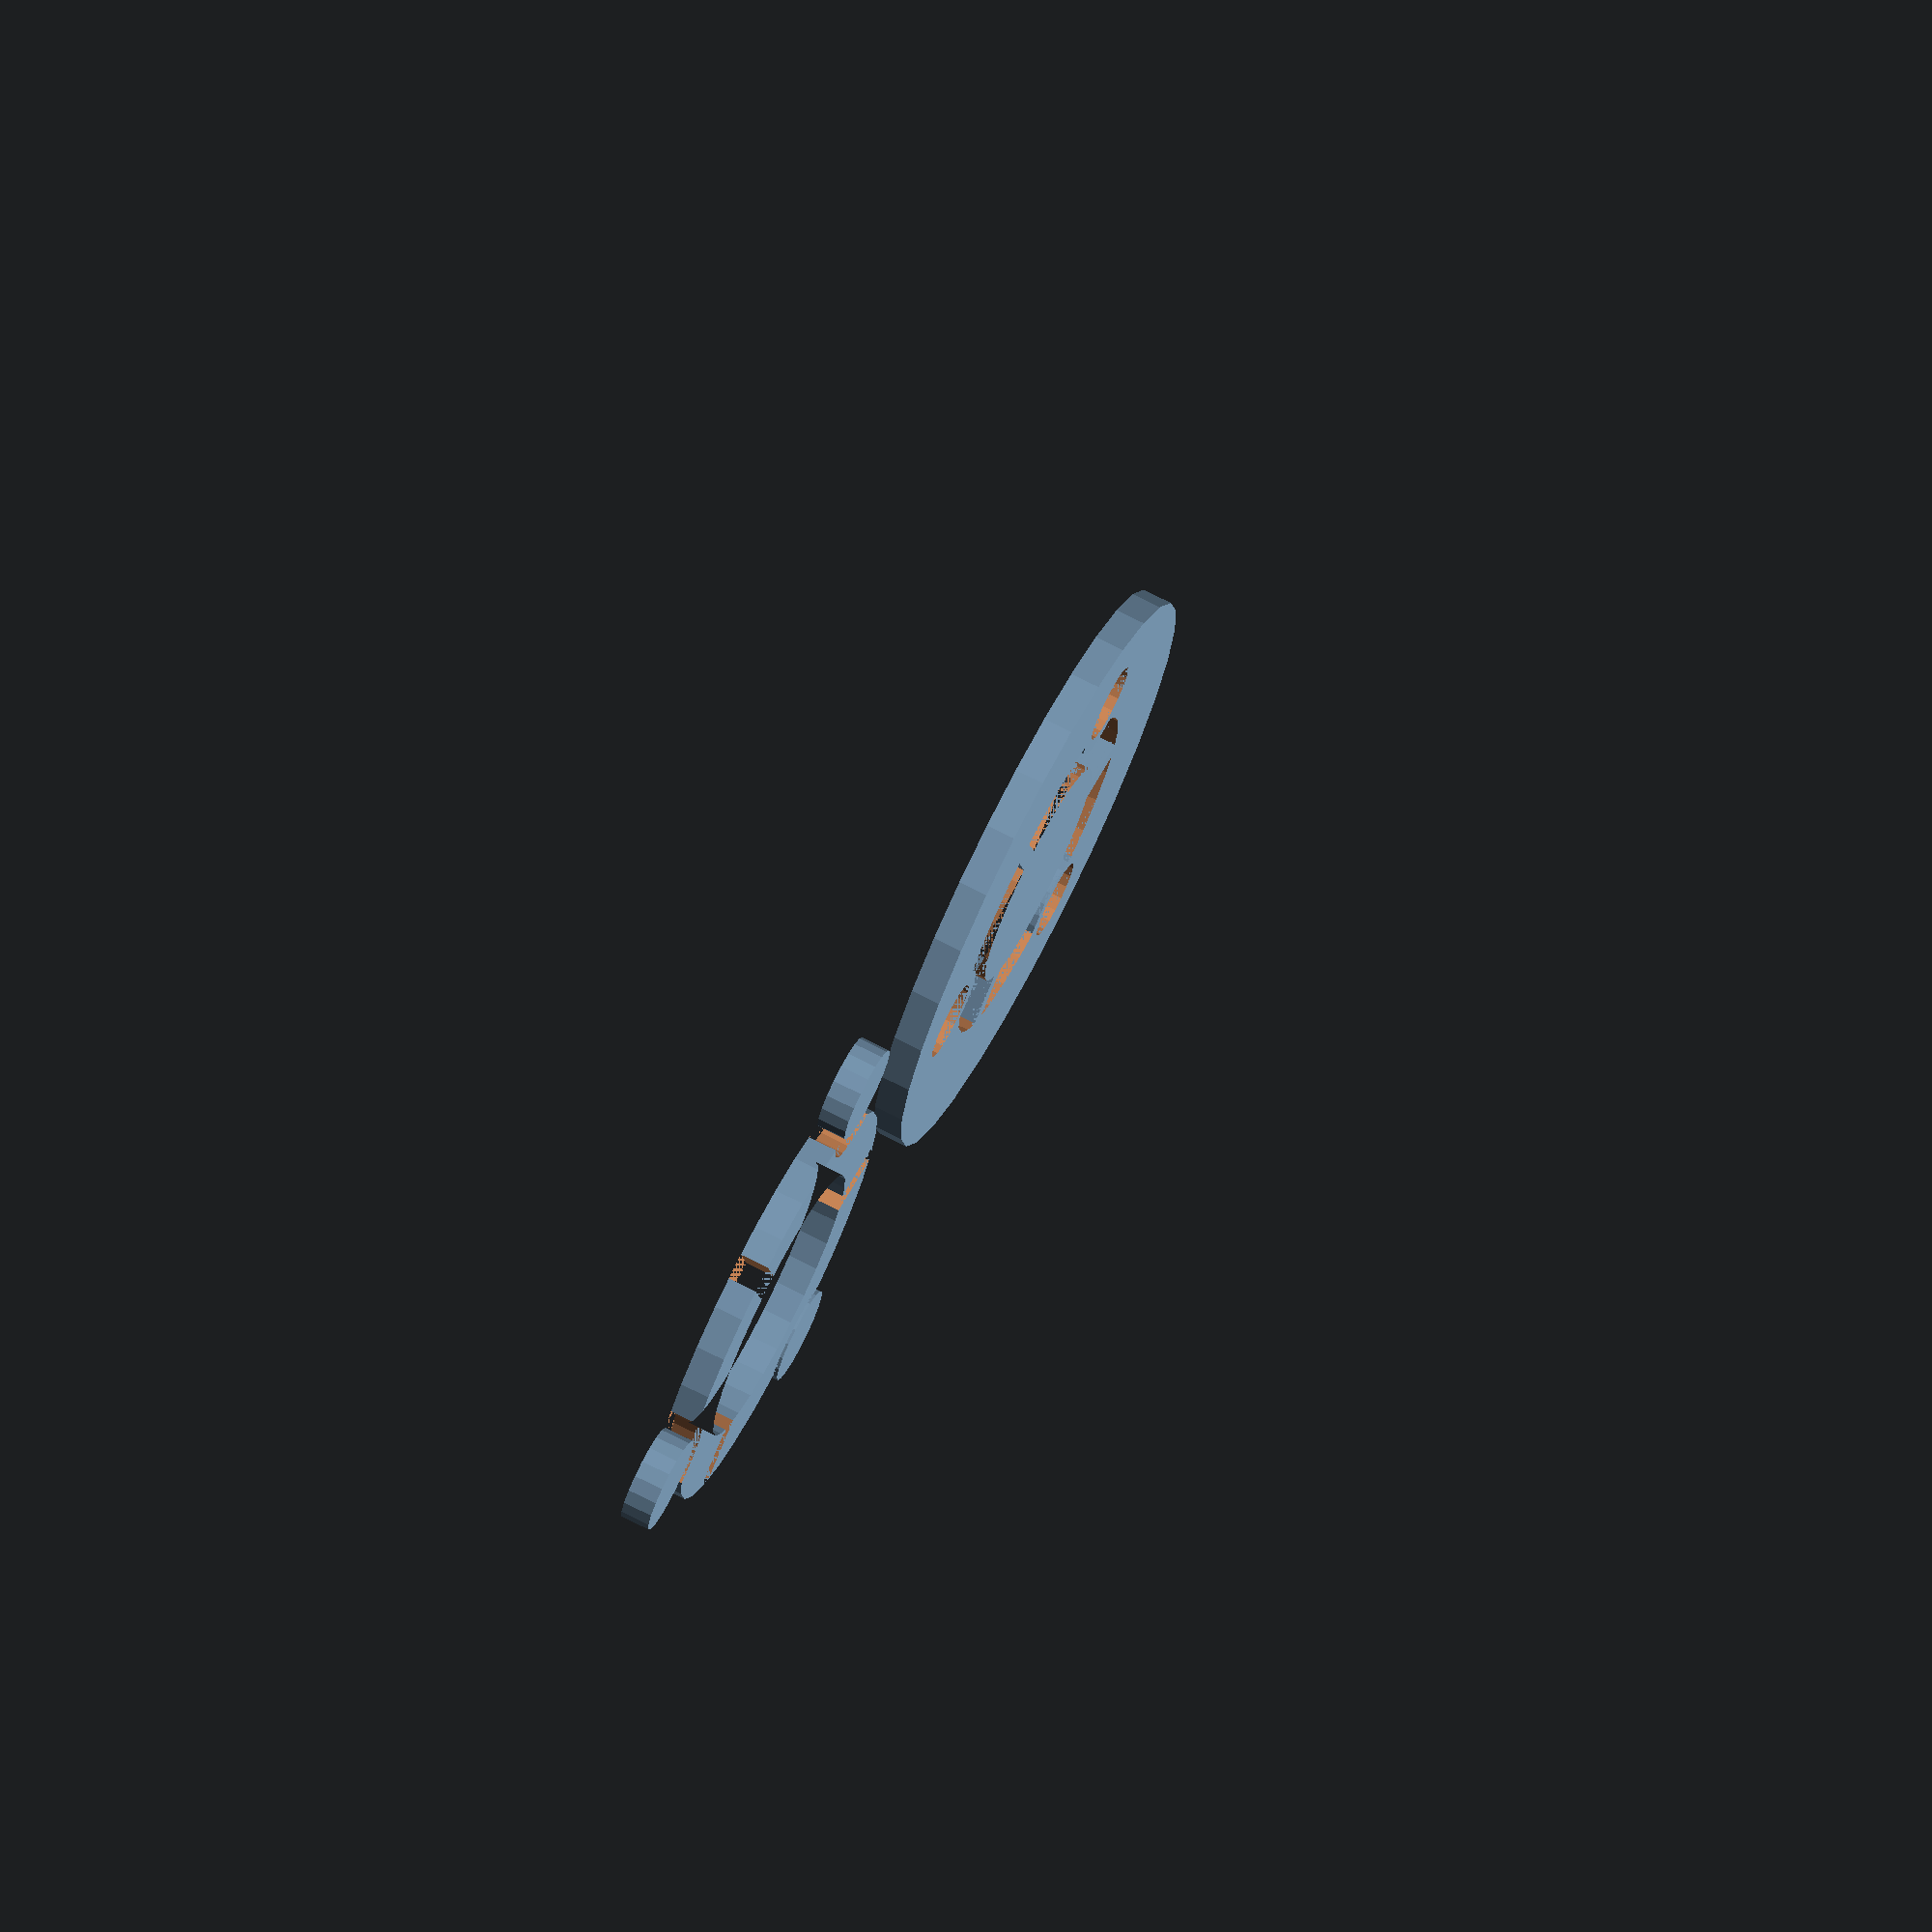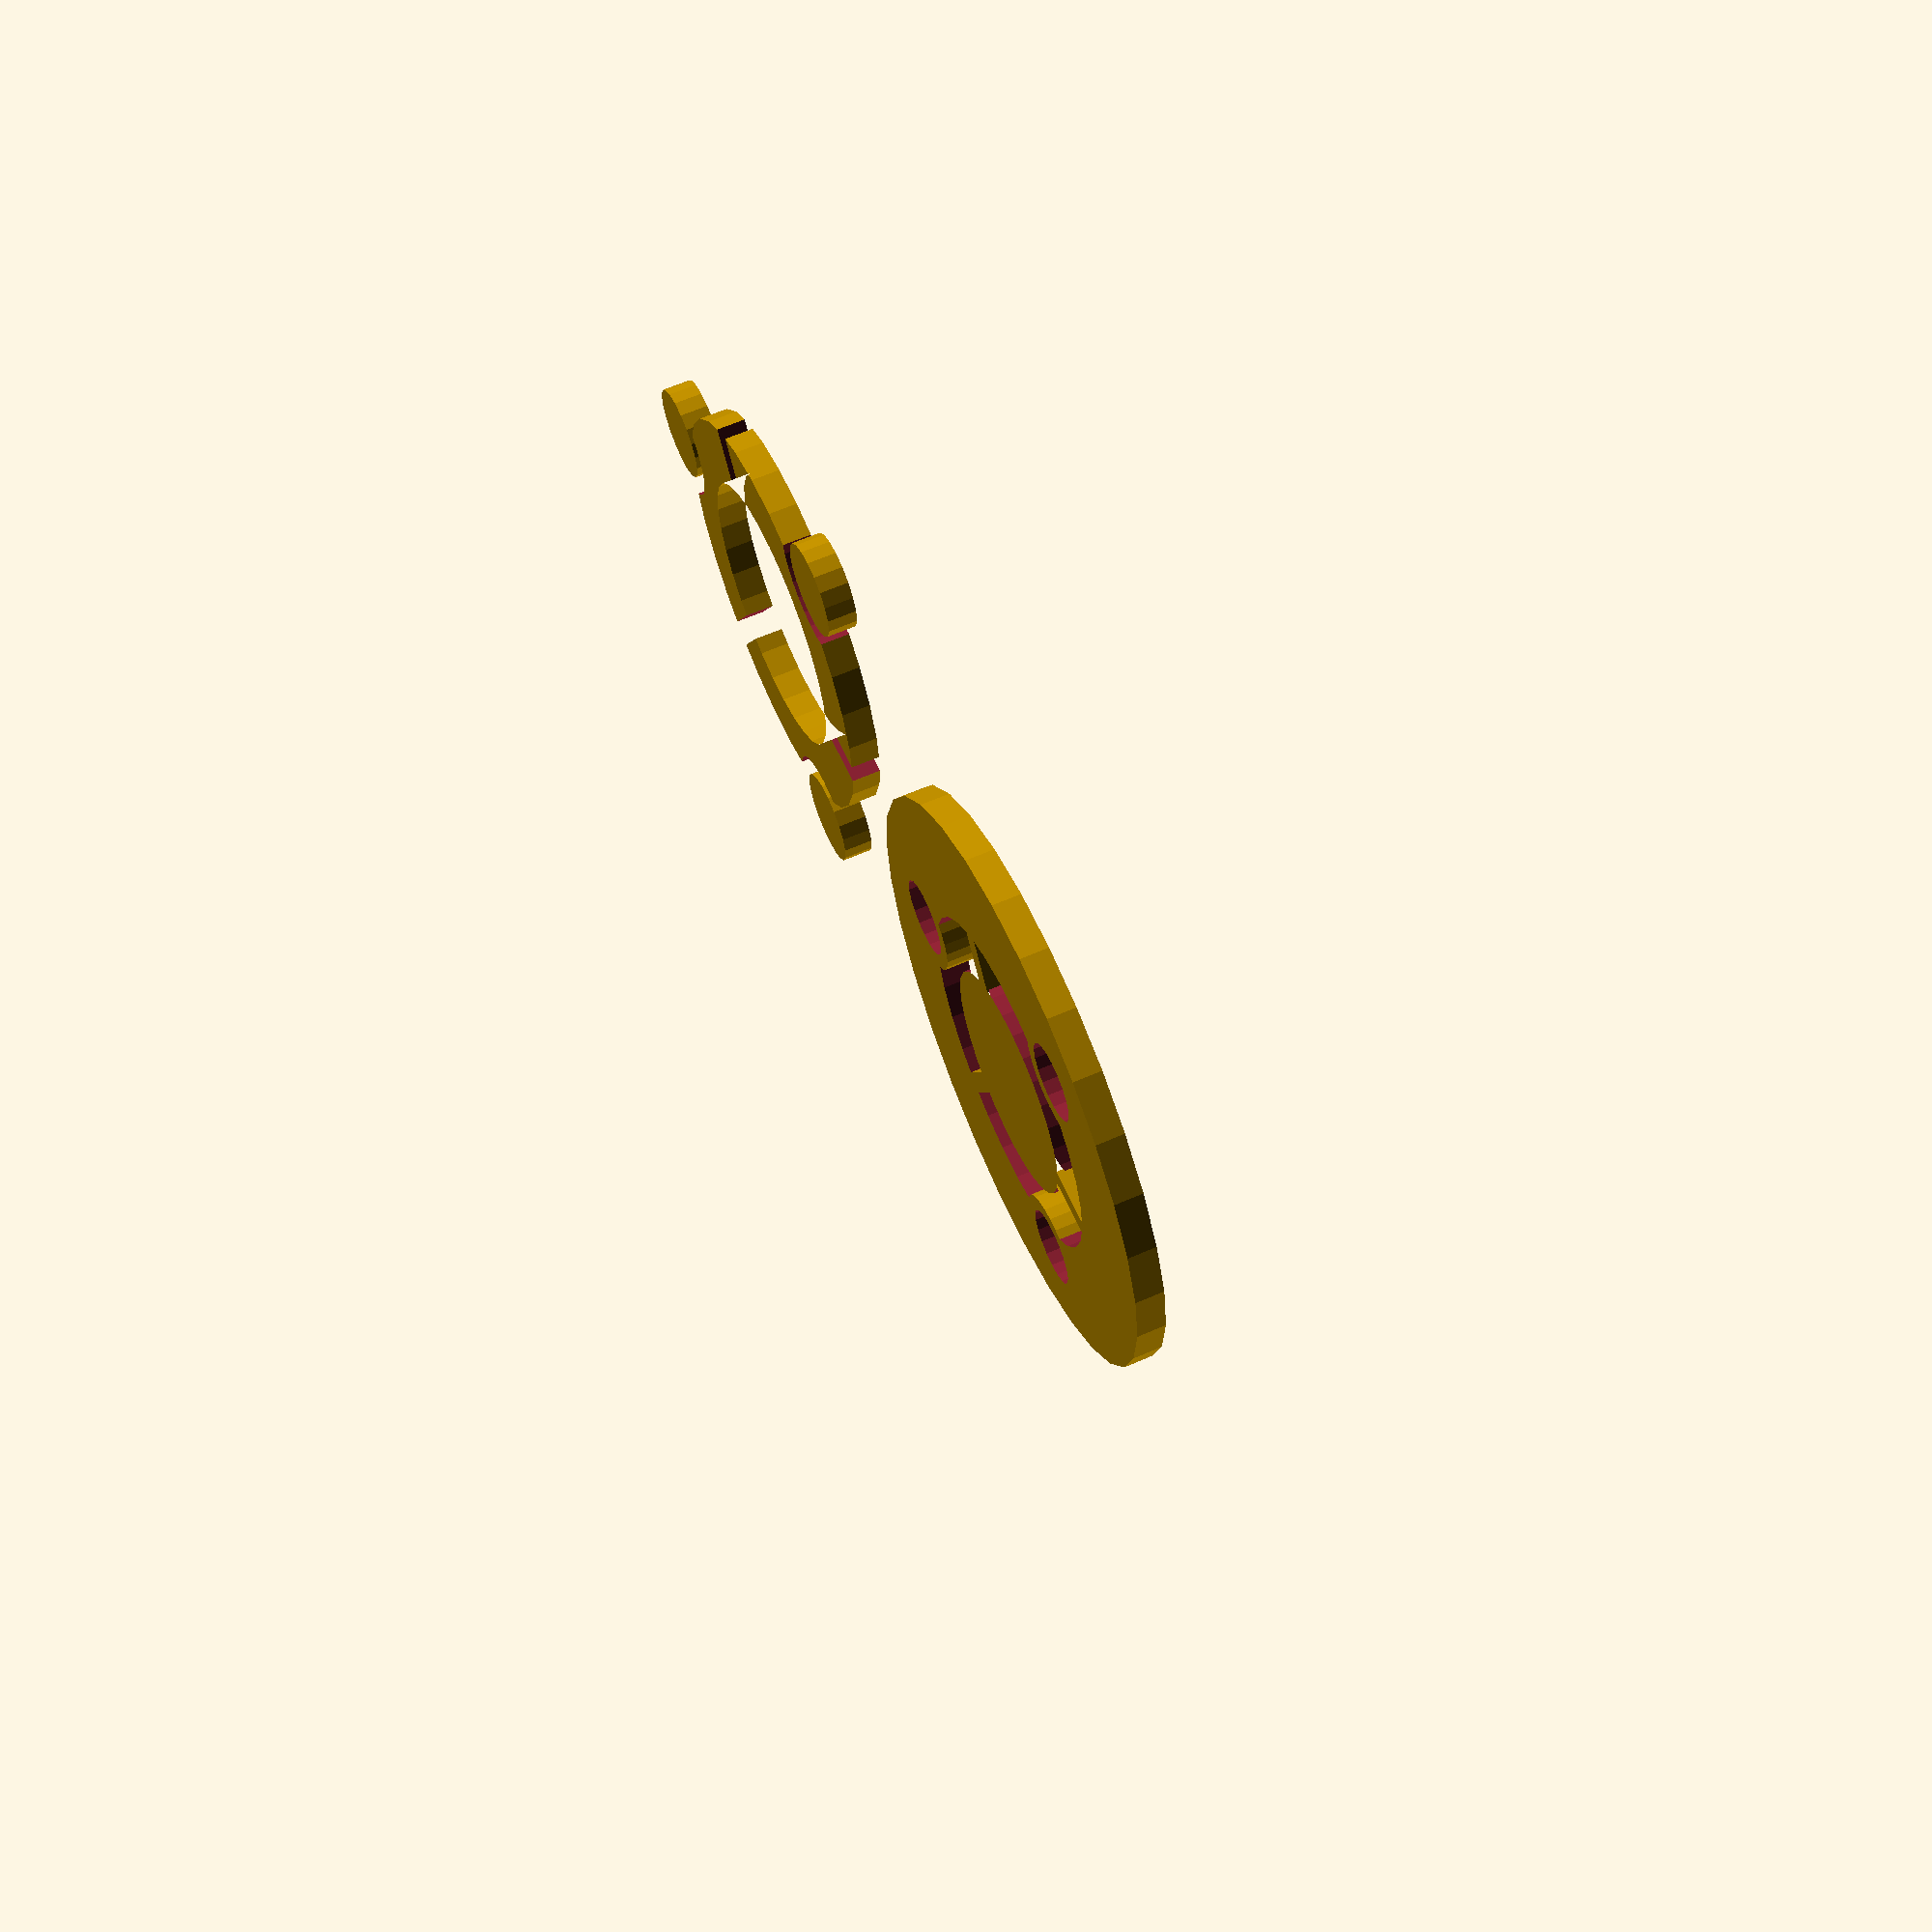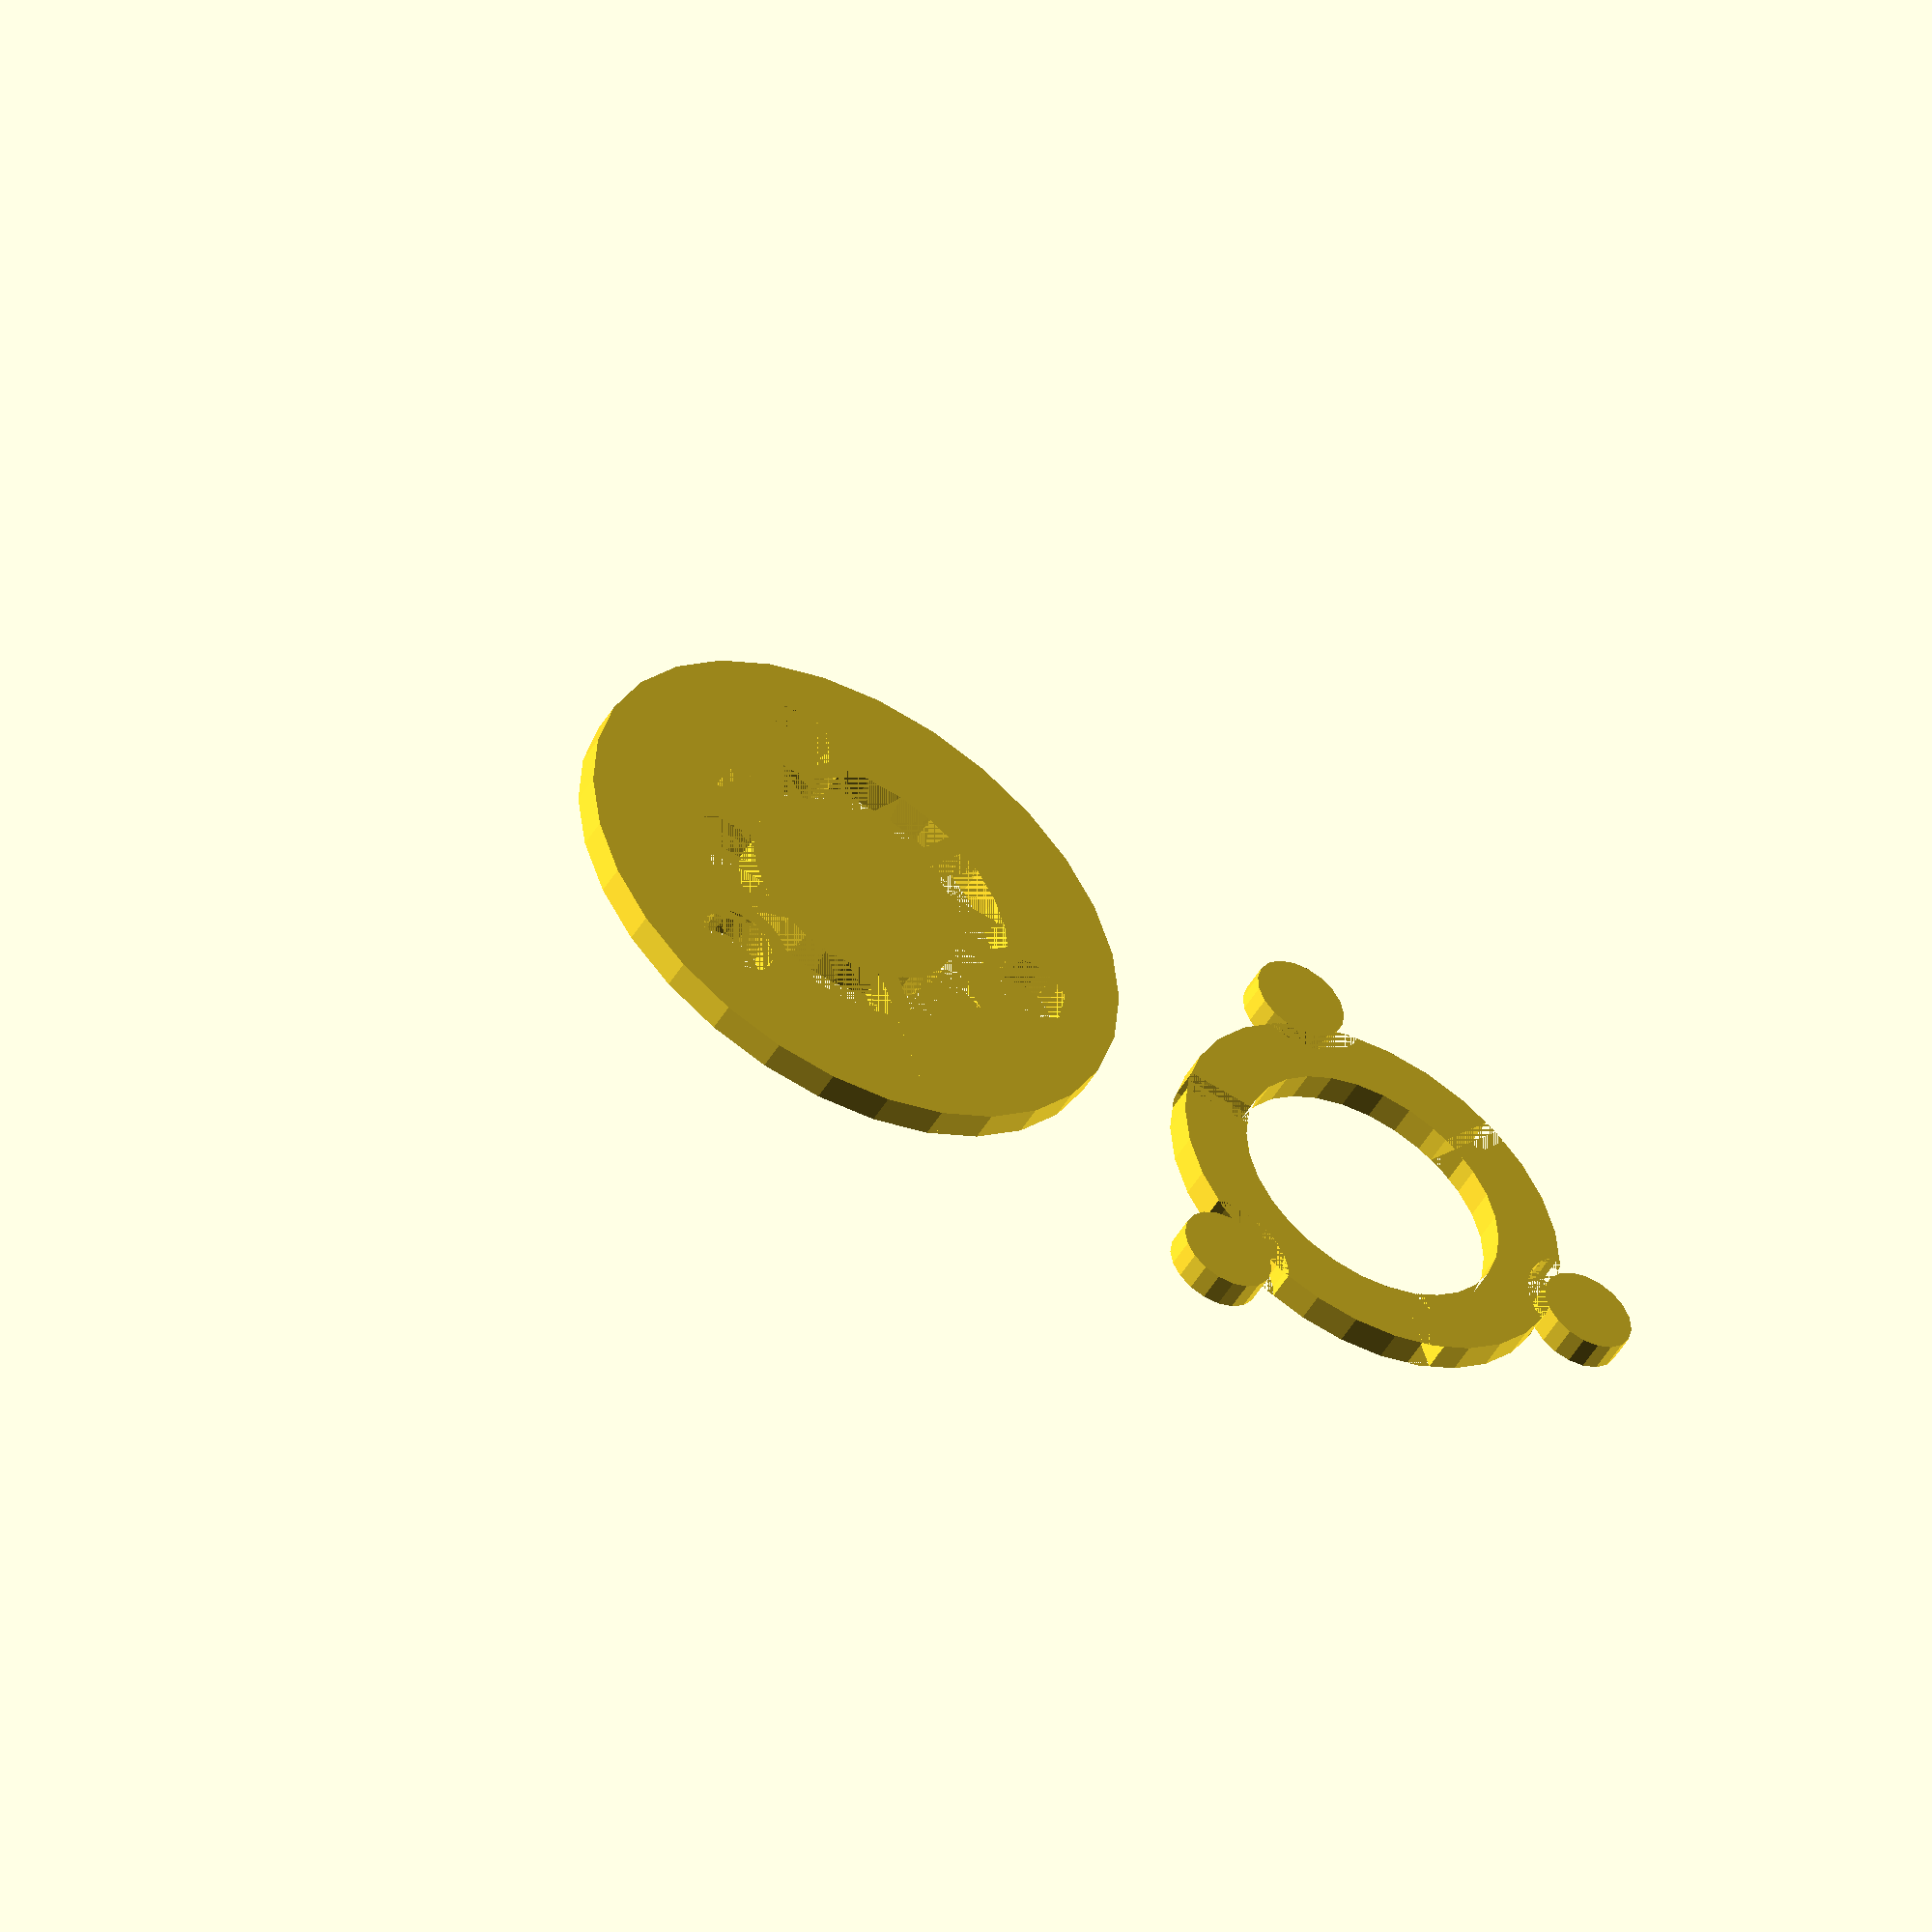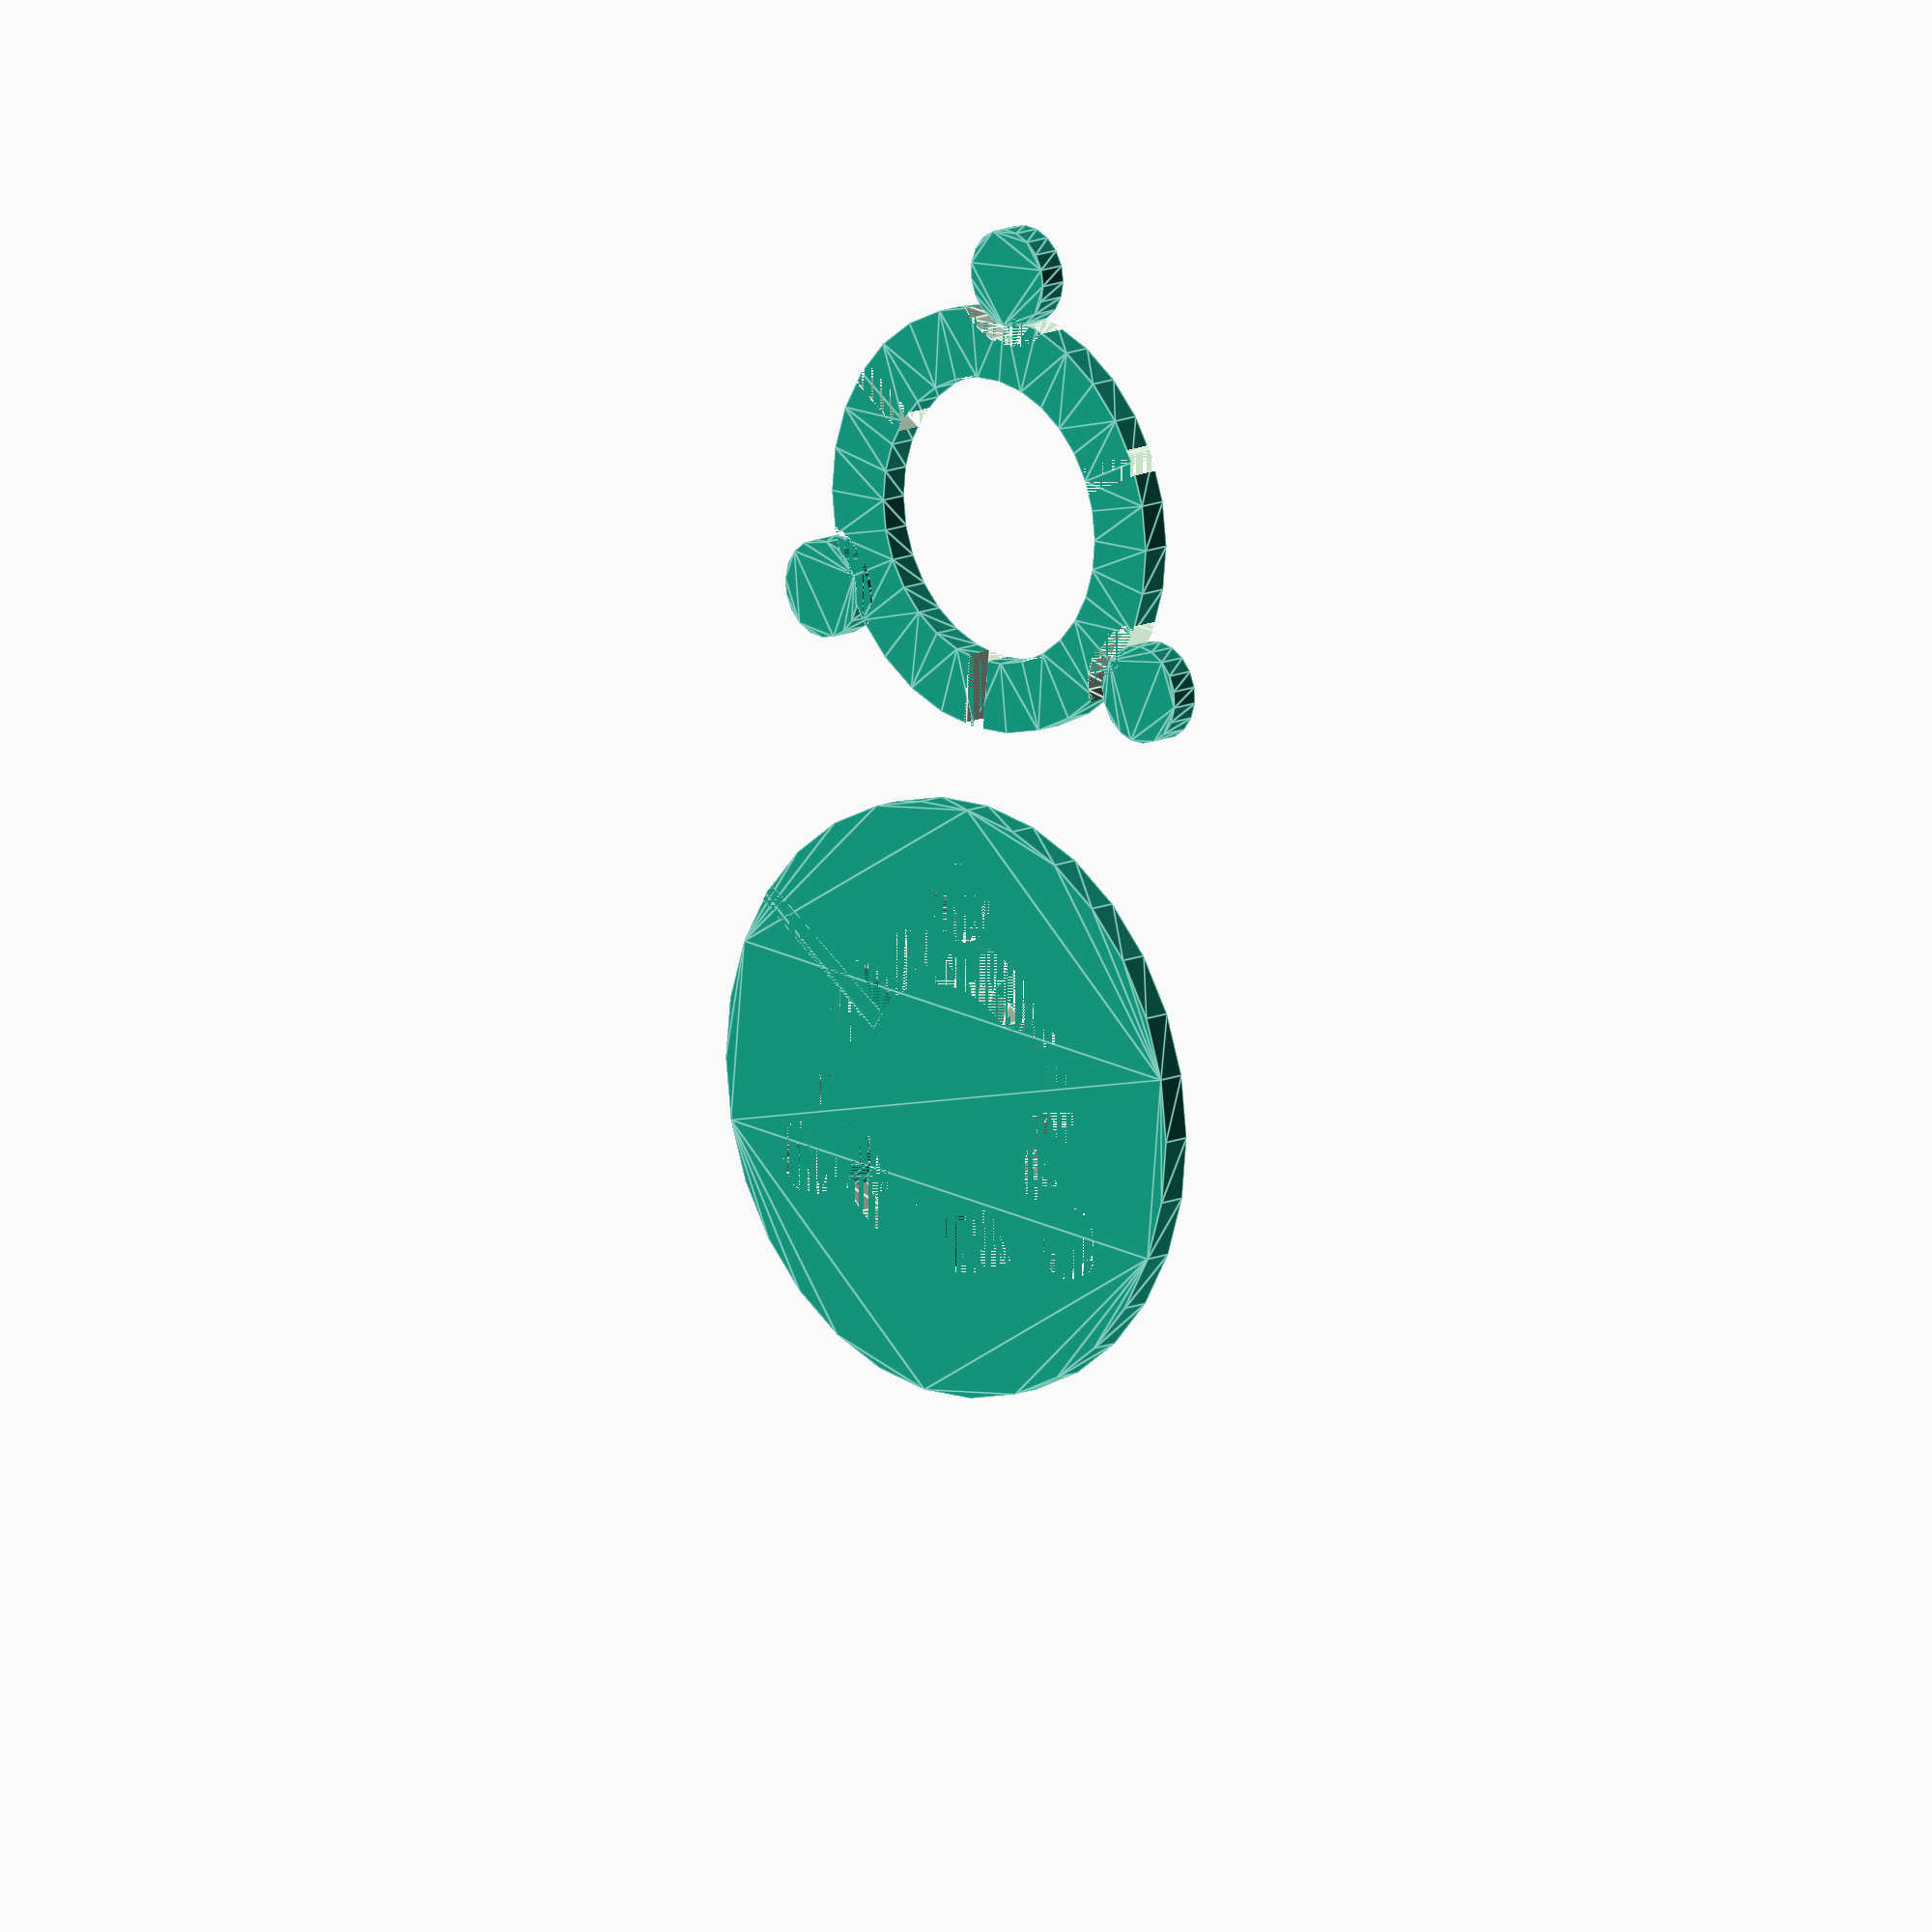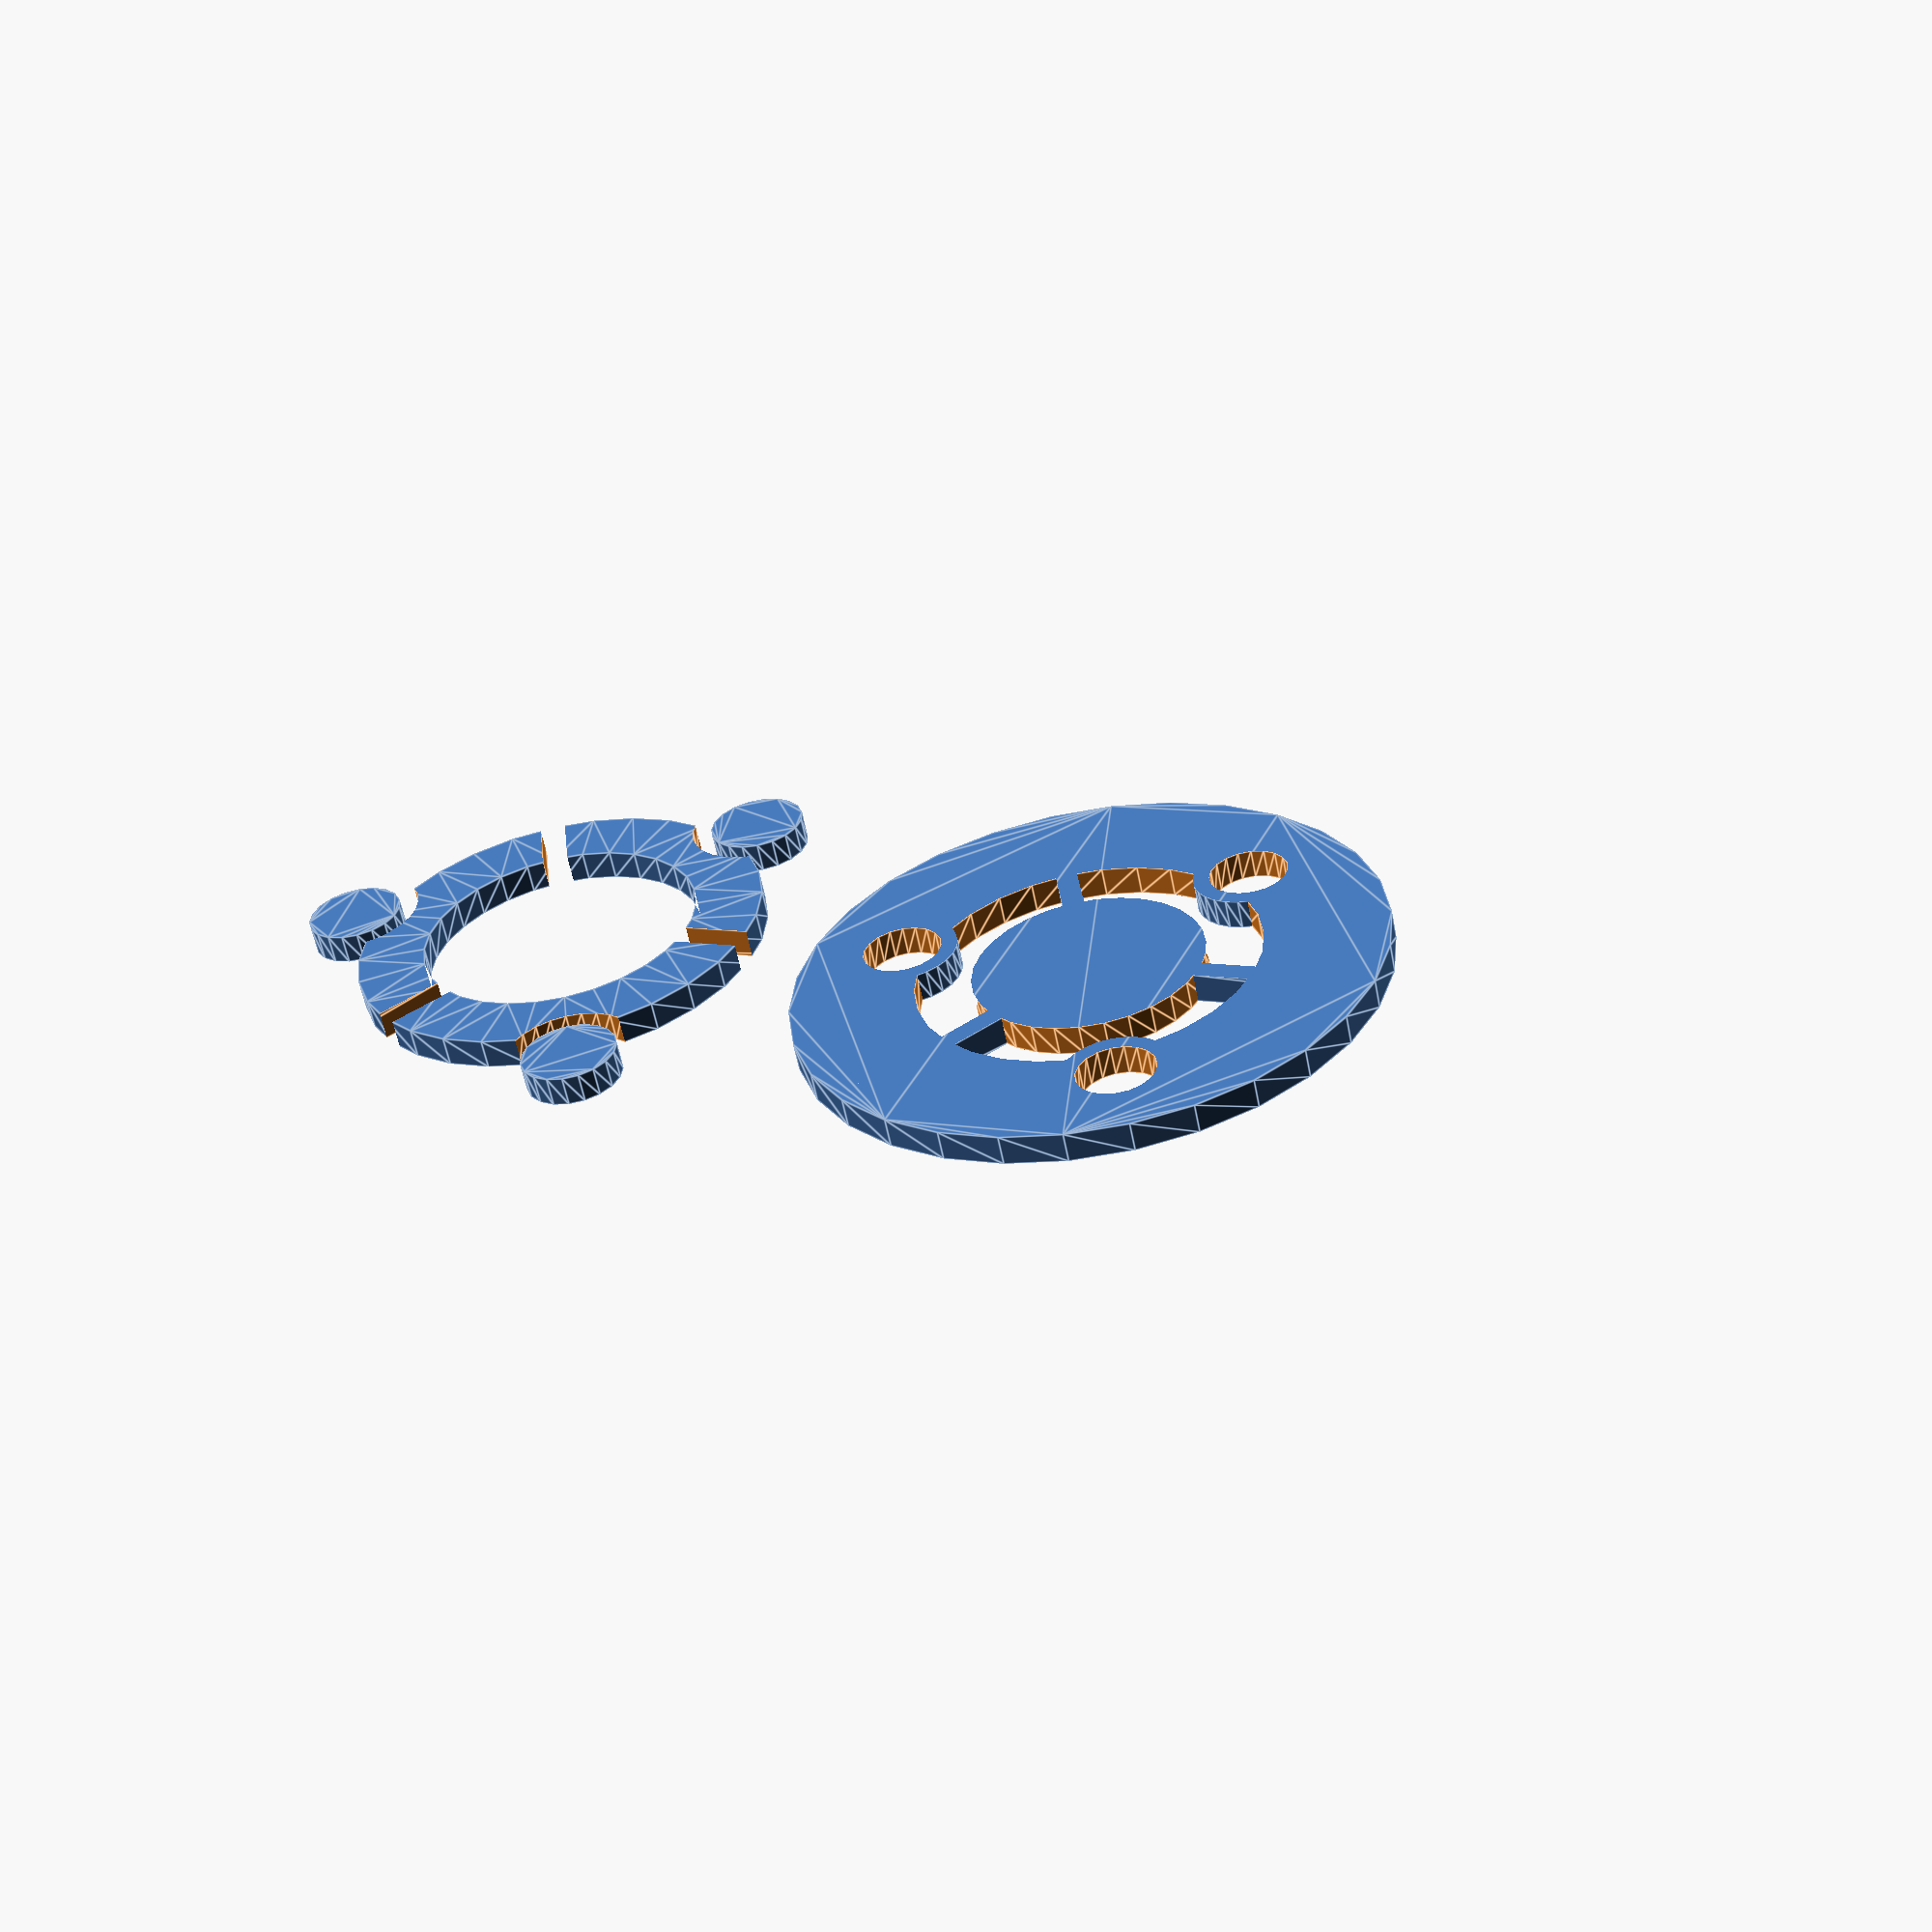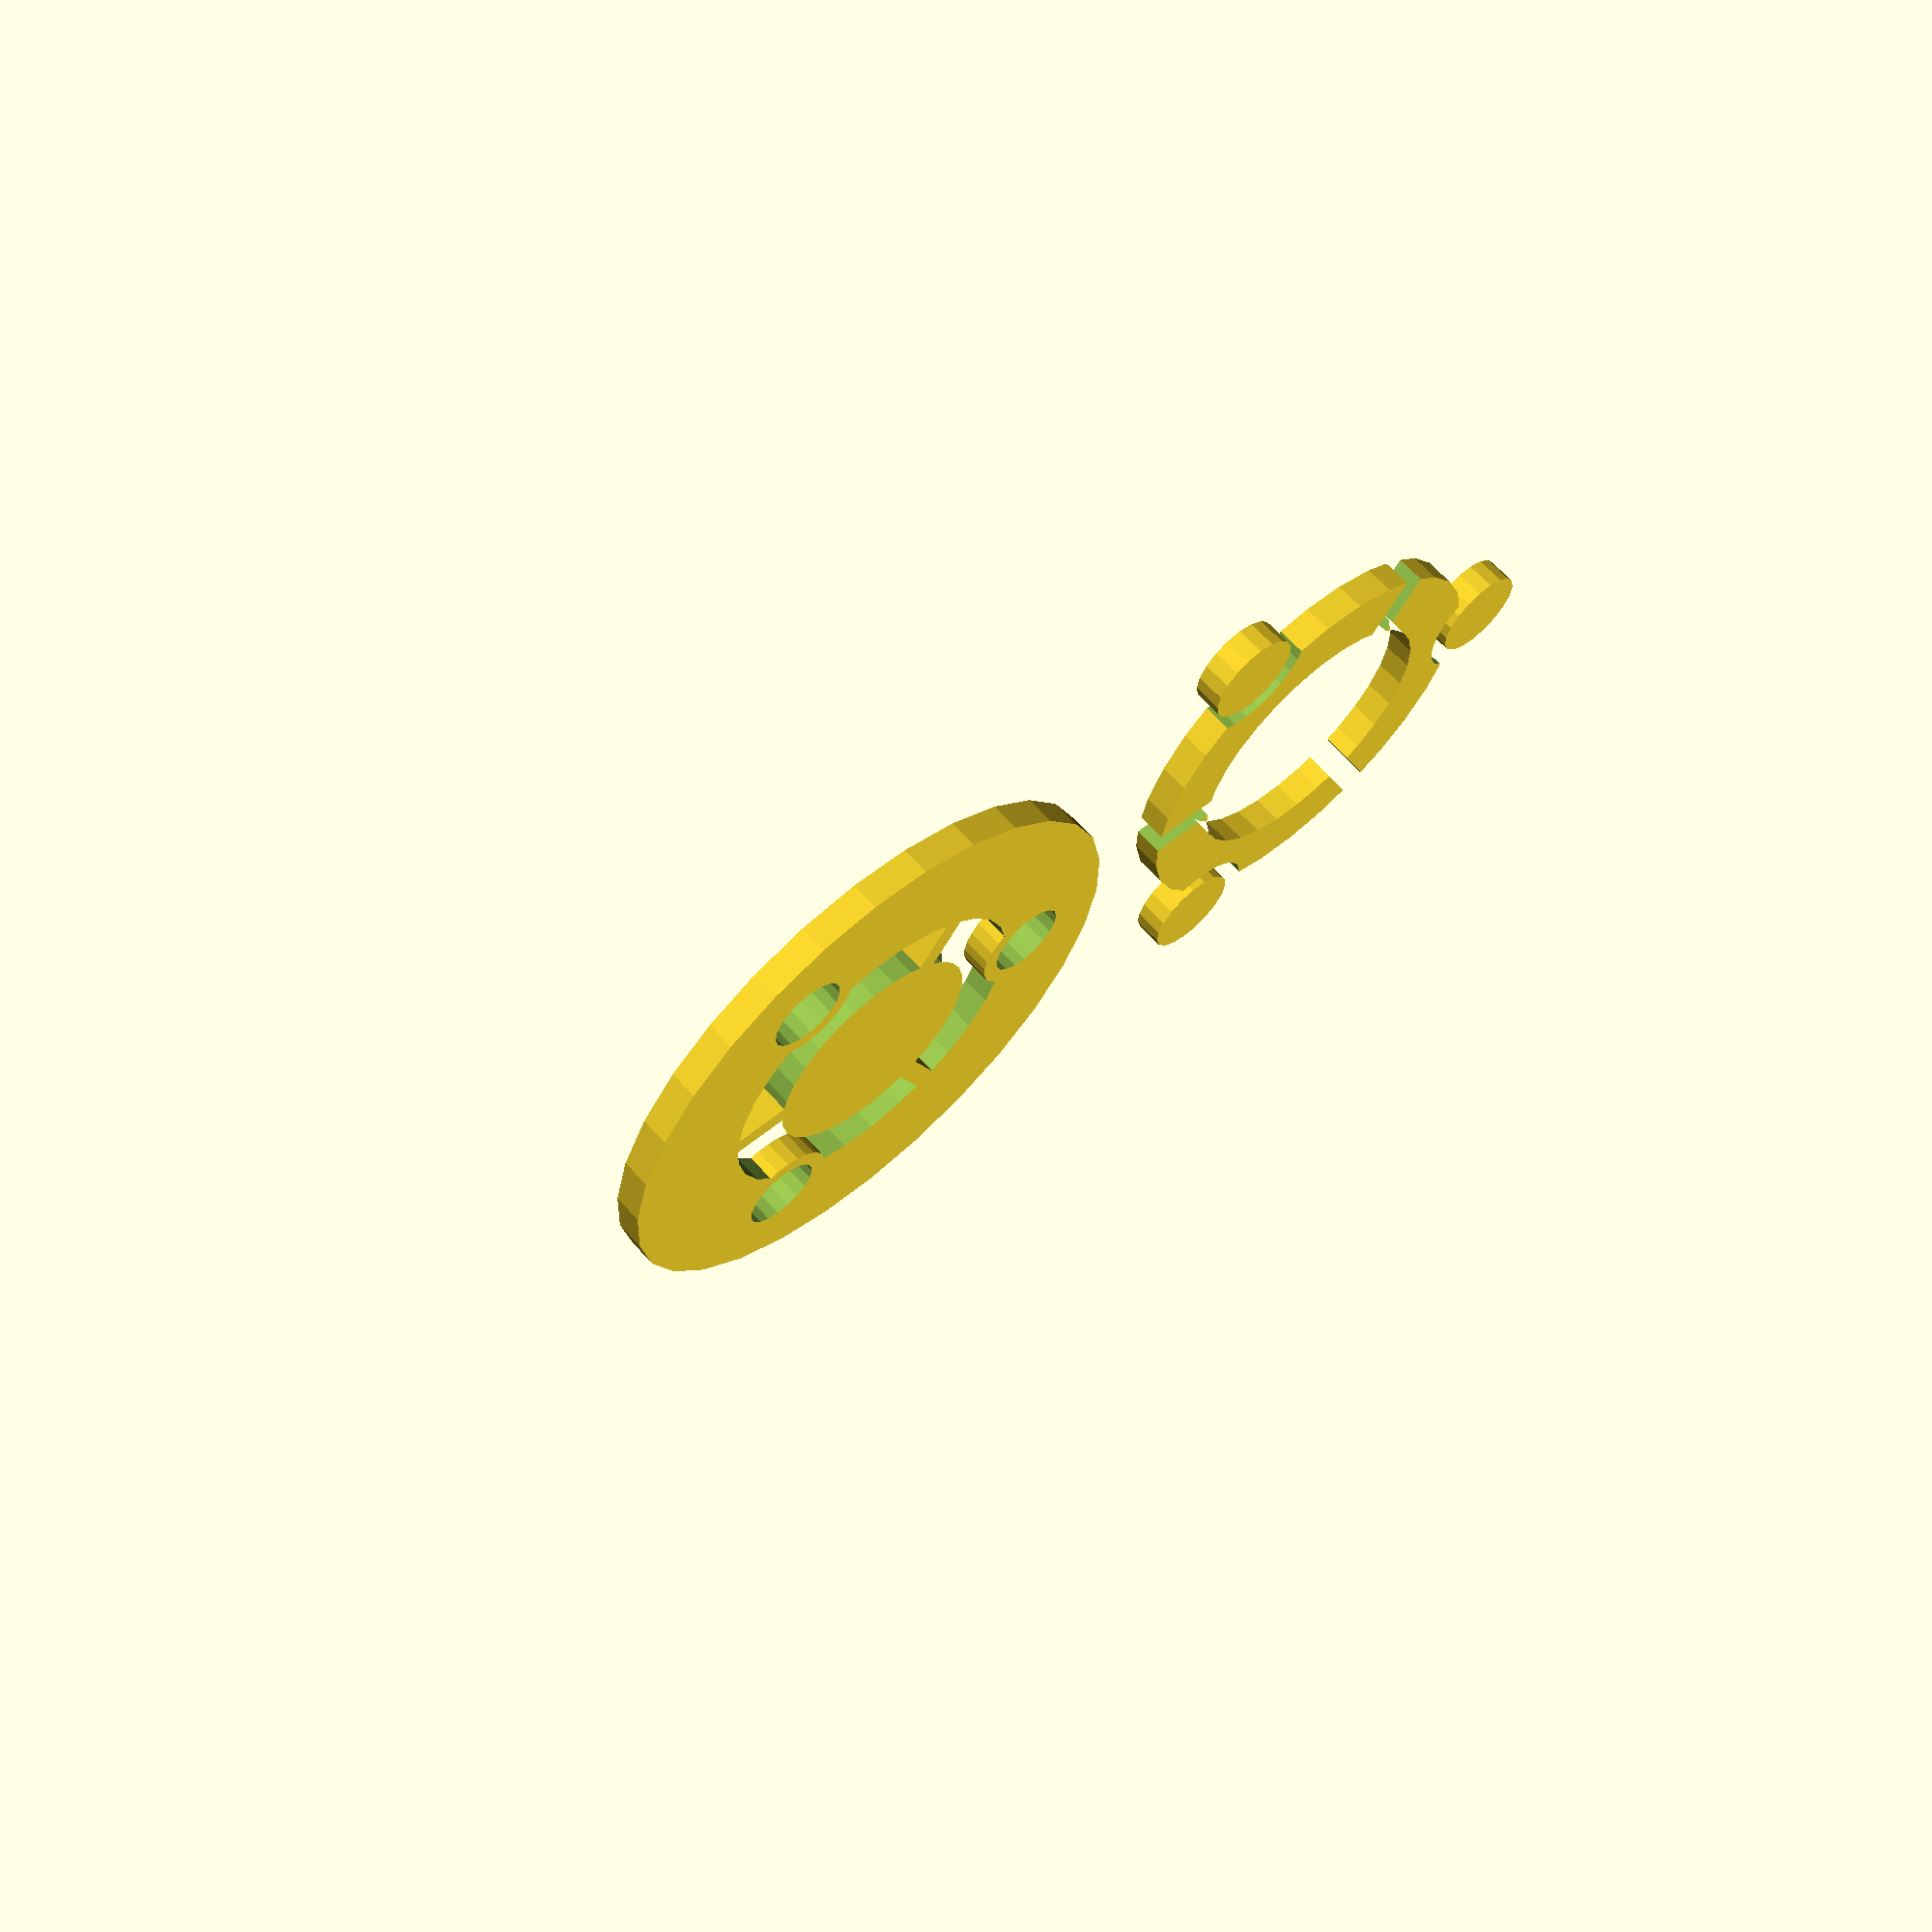
<openscad>
/* 
The Ubuntu Logo!

Reference SVG from Wikimedia Commons:
https://commons.wikimedia.org/wiki/File:UbuntuCoF.svg

The reference SVG places the logo in the positive quadrant with a width and height of 100 (including a 5 unit margin on all sides).
In OpenSCAD, it's easier to center everything at the origin, so that's what we do below.

The Ubuntu Logo is Canonical IP.
The Canoncial IP Policy is available here (accessed 2023-02-11): https://ubuntu.com/legal/intellectual-property-policy
Your use of Canonical IP is subject to:
 - Your acceptance of this IPRights Policy;
 - Your acknowledgement that Canonical IP is the exclusive property of Canonical and can only be used with Canonical’s permission (which can be revoked at any time); and
 - You taking all reasonable steps to ensure that Canonical IP is used in a manner that does not affect either the validity of such Canonical IP or Canonical’s ownership of Canonical IP in any way; and that you will transfer any goodwill you derive from them to Canonical, if requested.

 ...
 You can use our copyright, patent and design materials in accordance with this IPRights Policy.
 ...
 Ubuntu is built by Canonical and the Ubuntu community. We share access rights owned by Canonical with the Ubuntu community for the purposes of discussion, development and advocacy. We recognise that most of the open source discussion and development areas are for non-commercial purposes and we therefore allow the use of Canonical IP in this context, as long as there is no commercial use and that the Canonical IP is used in accordance with this IPRights Policy.
*/

// The size (diameter) (mm)
size = 100;

// The thickness (mm)
thickness = 5;

// 0: All; 1: The friend ring logo; 2: Full logo with ring inside
type = 0;

// <g id="friend">
module friend_fill(thickness) {
  // <circle fill="#ffffff" cx="19.4" cy="50" r="6.00745"/>
  linear_extrude(thickness) translate([-50 + 19.4, 0, 0]) circle(r=6.00745);
}

// <g id="friend">
module friend_empty(thickness) {
  // <circle fill="#f47421" cx="19.4" cy="50" r="8.4376"/>
  translate([0, 0, -0.001]) linear_extrude(thickness + 0.002) translate([-50 + 19.4, 0, 0]) circle(r=8.4376);
  // <path stroke="#f47421" stroke-width="3.2378" d="M67,50H77"/>
  translate([0, 0, -0.001]) linear_extrude(thickness + 0.002) translate([-50 + 67, -3.2378/2, 0]) square([77, 3.2378]);
}

/**
 * @param size the total diameter
 */
module ubuntu_friend_ring(size, thickness=1) {
  default_size = (50 - 19.4 + 6.00745) * 2;
  scale([size / default_size, size / default_size, 1]) {
    difference() {
      // <circle fill="none" stroke="#ffffff" stroke-width="8.55" cx="50" cy="50" r="21.825"/>
      linear_extrude(thickness) {
        difference() {
          circle(r=21.825 + 8.55/2);
          circle(r=21.825 - 8.55/2);
        }
      }

      friend_empty(thickness);
      rotate(120) friend_empty(thickness);
      rotate(240) friend_empty(thickness);
    }

    friend_fill(thickness);
    rotate(120) friend_fill(thickness);
    rotate(240) friend_fill(thickness);
  }
}

module ubuntu_logo_empty(size, thickness=1) {
  friend_ring_size = (50 - 19.4 + 6.00745) * 2;
  scale([size/90, size/90, 1]) {
    difference() {
      // <circle fill="#f47421" cy="50" cx="50" r="45"/>
      linear_extrude(thickness) circle(r=45);
      
      translate([0, 0, -0.001]) ubuntu_friend_ring(friend_ring_size, thickness=thickness+.002);
    }
  }
}

if (type == 0) {
  // The Ubuntu Logo
  ubuntu_friend_ring(size, thickness);
  // The Ubuntu Logo inside a circle
  translate([size, 0, 0]) ubuntu_logo_empty(size, thickness);
} else if (type == 1) {
  // The Ubuntu Logo
  ubuntu_friend_ring(size, thickness);
} else {
  // The Ubuntu Logo inside a circle
  ubuntu_logo_empty(size, thickness);
}


</openscad>
<views>
elev=286.0 azim=160.2 roll=117.1 proj=o view=wireframe
elev=117.0 azim=2.3 roll=293.9 proj=p view=wireframe
elev=229.0 azim=169.0 roll=29.6 proj=o view=solid
elev=347.6 azim=95.6 roll=43.3 proj=o view=edges
elev=58.6 azim=23.8 roll=11.0 proj=p view=edges
elev=295.9 azim=352.1 roll=138.4 proj=p view=solid
</views>
